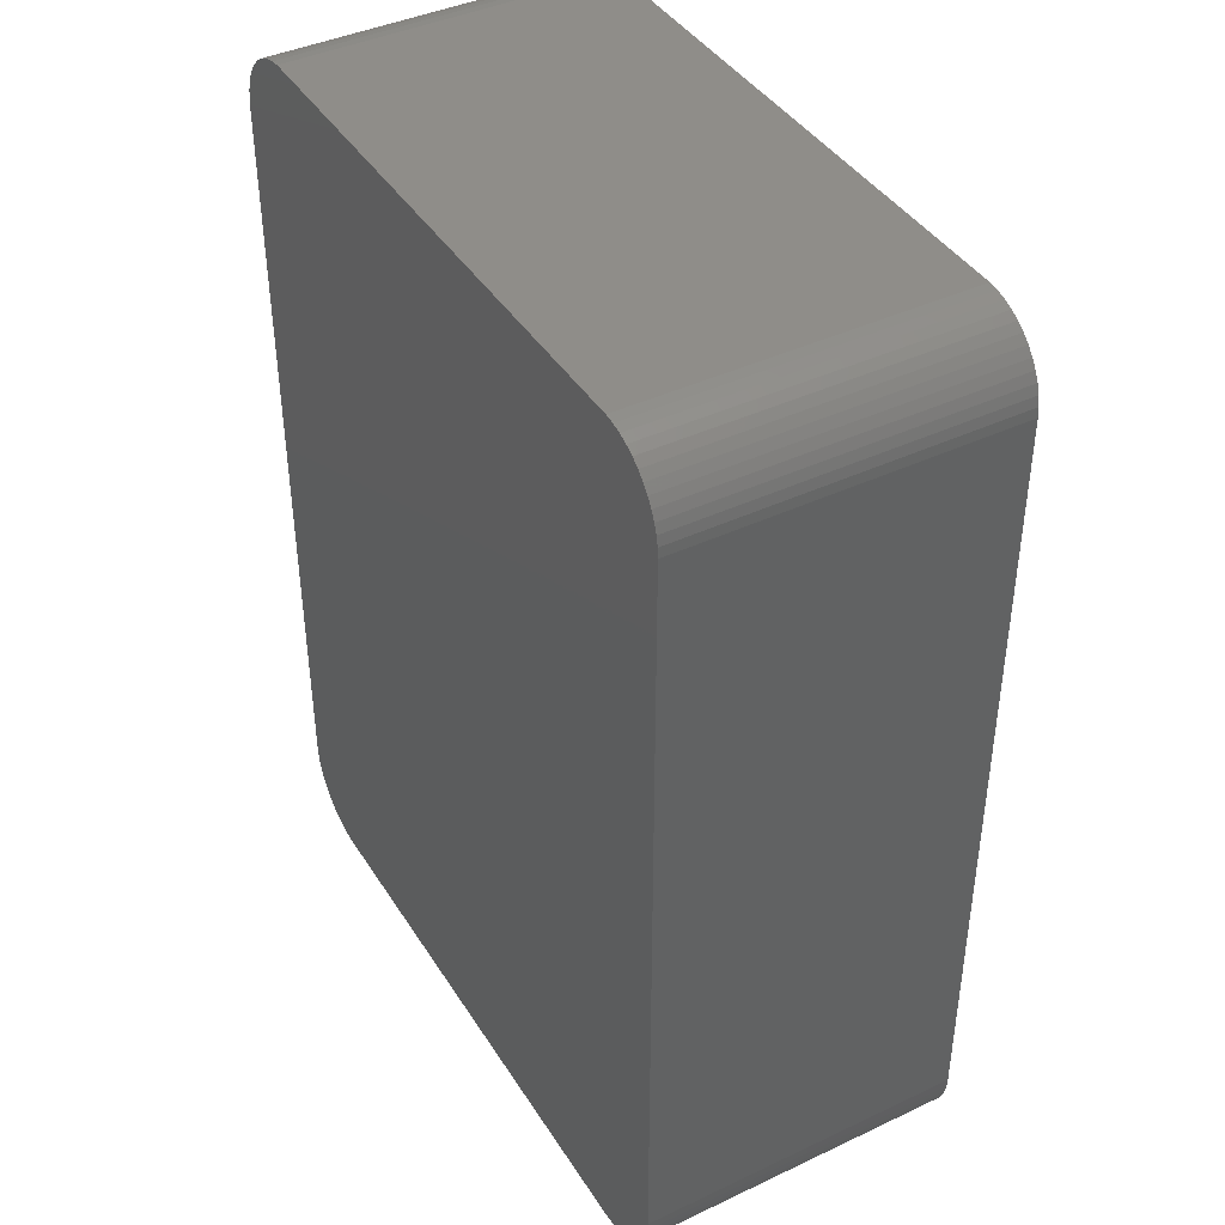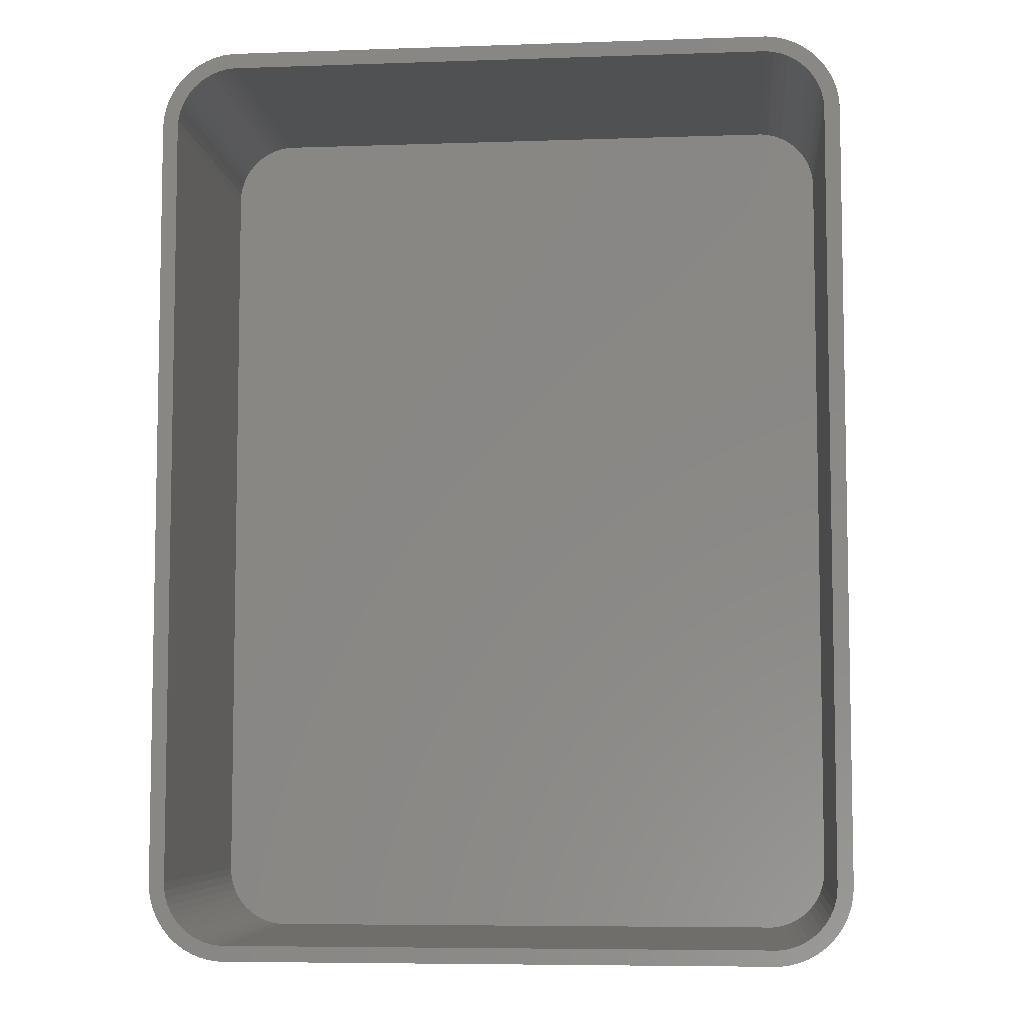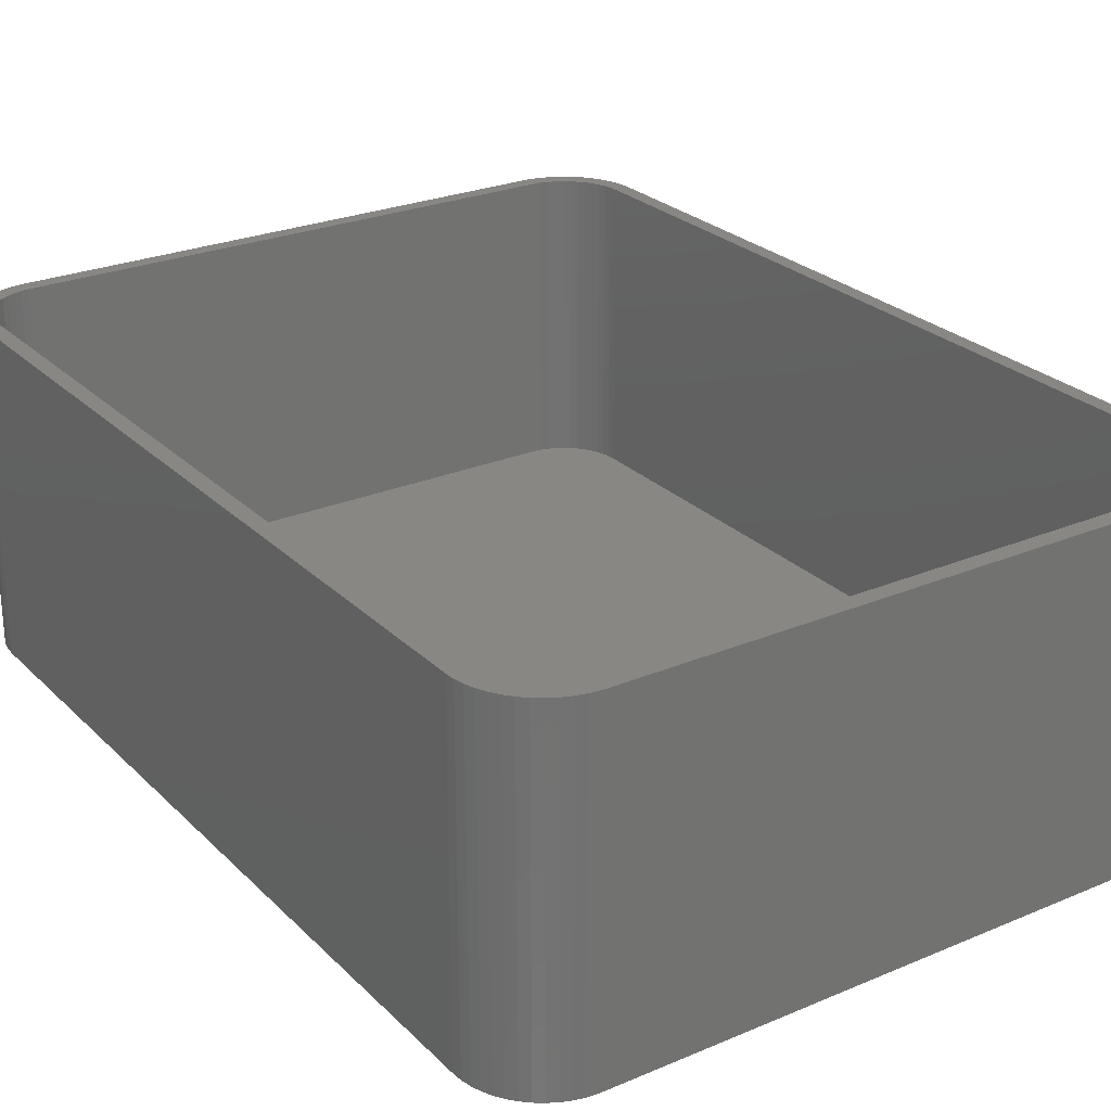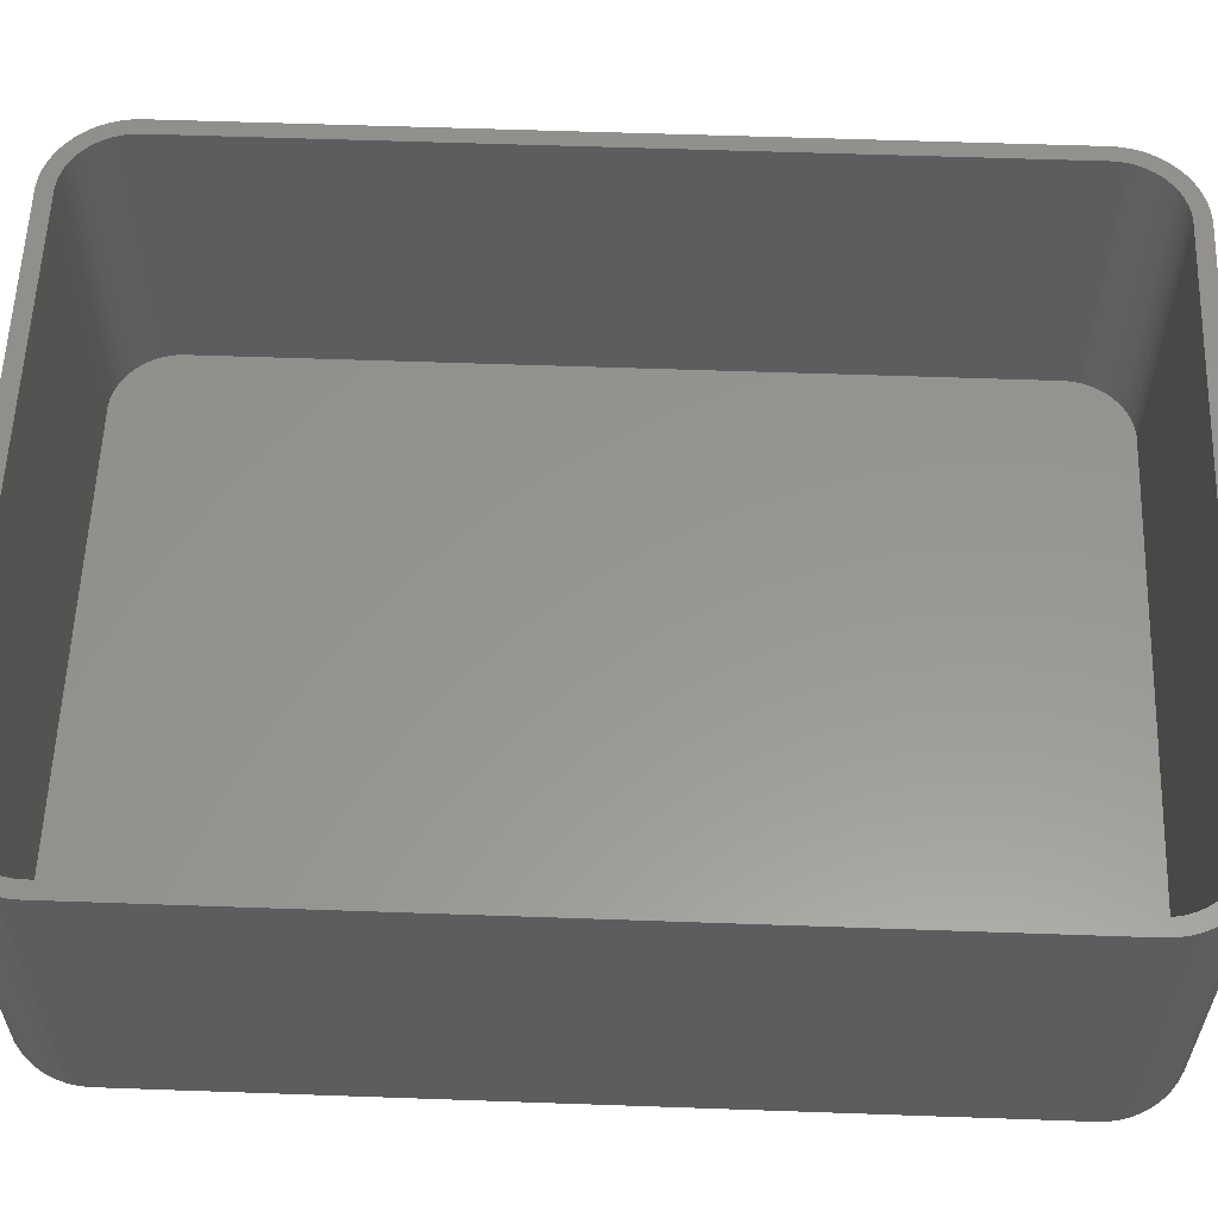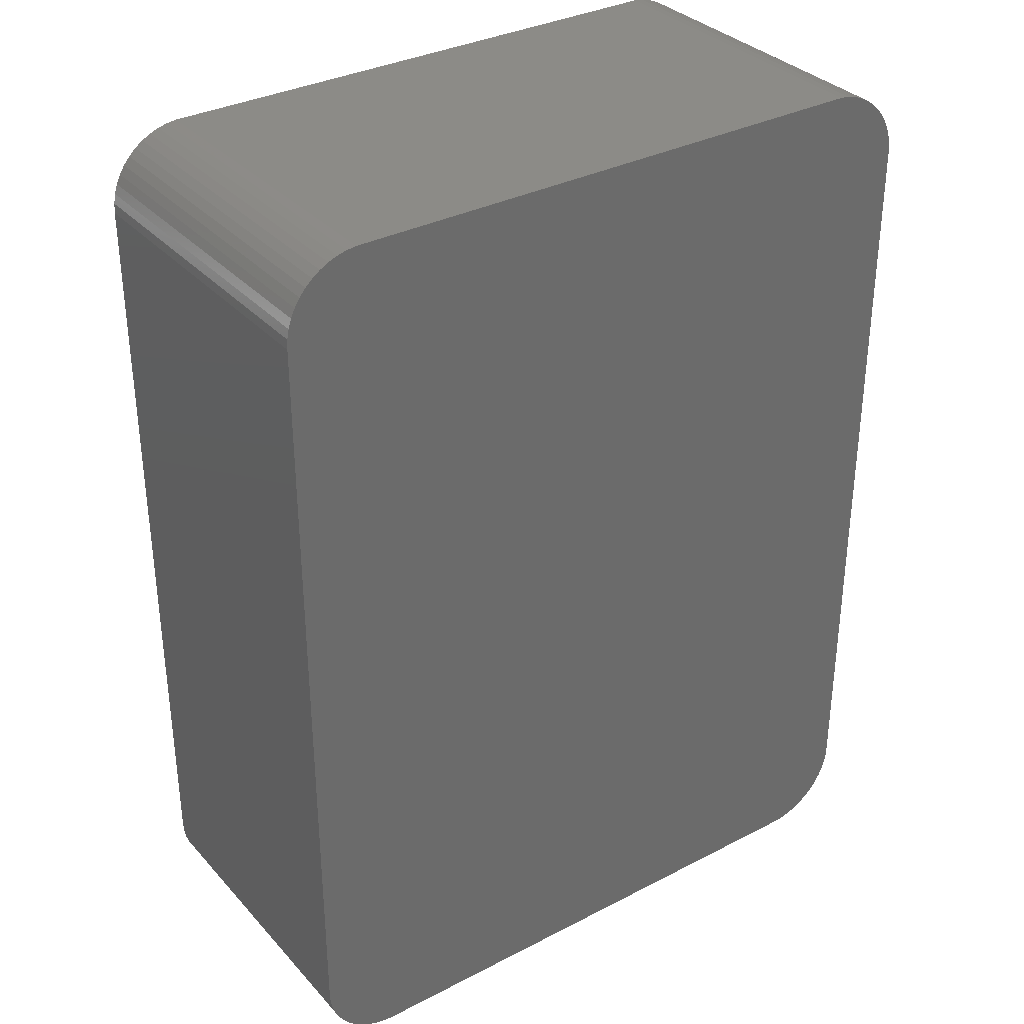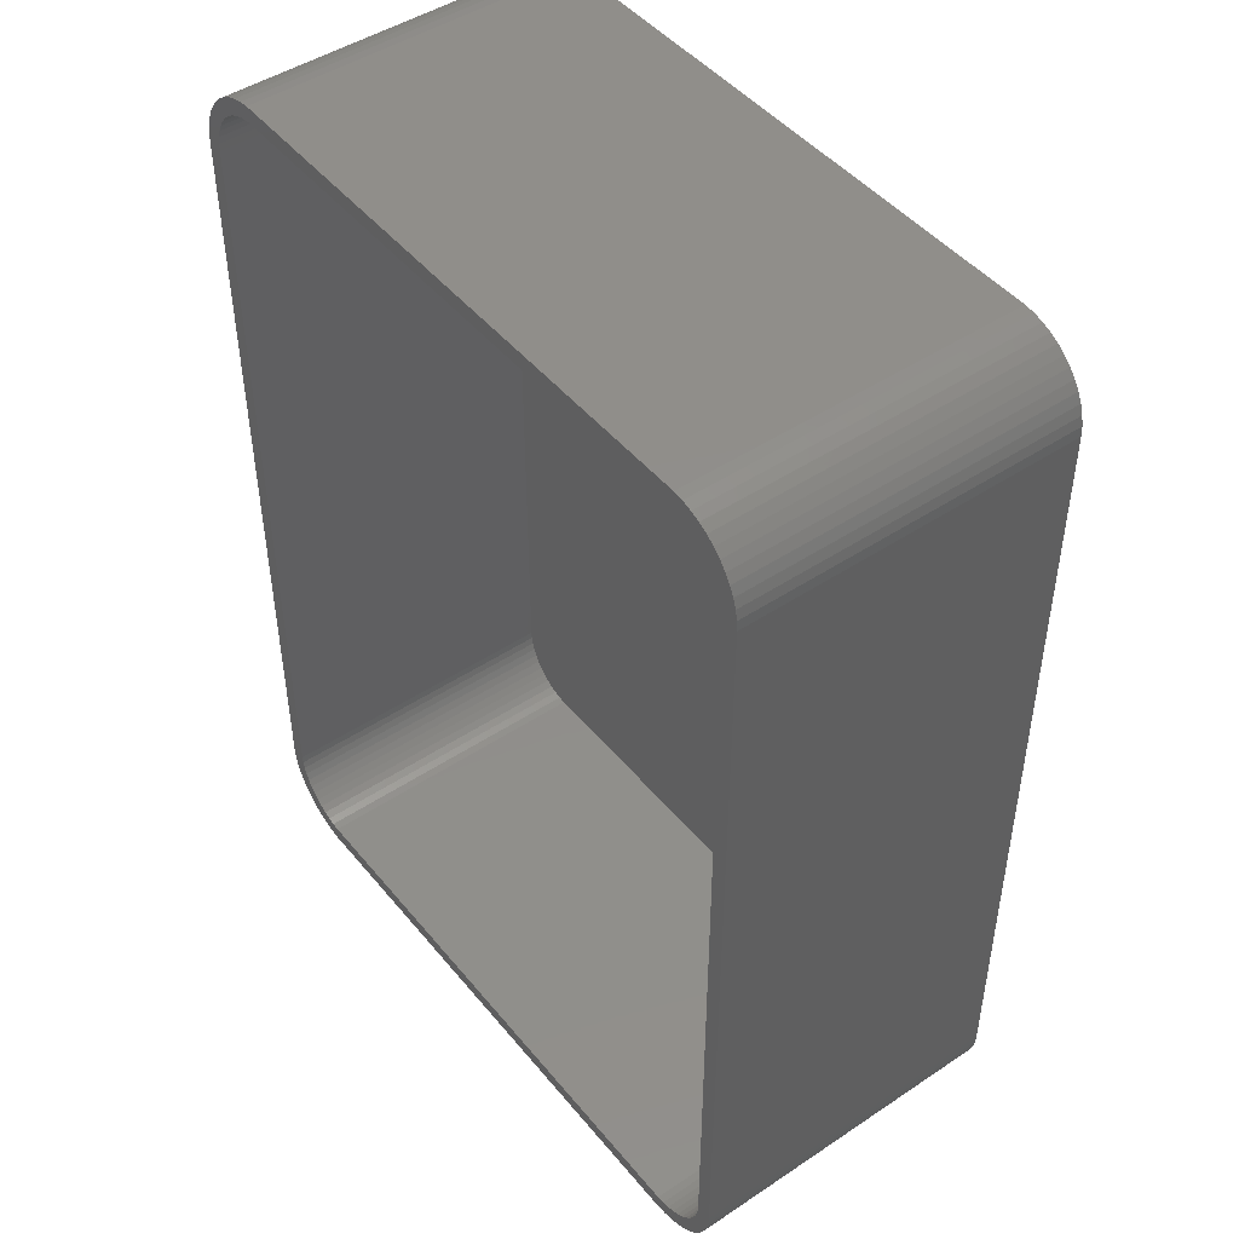
<metadata>
{"format":"stl","ext":"stl","renderer":"f3d","projection":"perspective","resolution":1024,"background":"white","views":[{"elev":41.4,"azim":-119.7,"up":"+Y"},{"elev":-6.6,"azim":5.7,"up":"+Y"},{"elev":25.8,"azim":146.1,"up":"+Z"},{"elev":58.1,"azim":92.1,"up":"+Z"},{"elev":33.6,"azim":144.8,"up":"+Y"},{"elev":46.7,"azim":52.9,"up":"+Y"}]}
</metadata>
<code>
# stl→obj: 208 verts, 412 faces
v -22.5 -25 0
v -22.5 25 21
v -22.5 25 0
v -22.5 -25 21
v 21.5 25 21
v 22.5 25 21
v 22.46 25.63 21
v 22.5 -25 21
v 21.47 25.5 21
v 22.34 26.24 21
v 21.5 -25 21
v 21.37 25.99 21
v 22.15 26.84 21
v 22.46 -25.63 21
v 21.22 26.47 21
v 21.88 27.41 21
v 21.47 -25.5 21
v 21.01 26.93 21
v 21.55 27.94 21
v 22.34 -26.24 21
v 21.37 -25.99 21
v 20.74 27.35 21
v 21.14 28.42 21
v 20.42 27.74 21
v 20.69 28.85 21
v 20.05 28.08 21
v 20.18 29.22 21
v 19.64 28.38 21
v 19.63 29.52 21
v 19.2 28.62 21
v 19.05 29.76 21
v 18.74 28.8 21
v 18.44 29.91 21
v 18.25 28.93 21
v 17.81 29.99 21
v 17.75 28.99 21
v -17.75 28.99 21
v -17.81 29.99 21
v -18.25 28.93 21
v -18.44 29.91 21
v -18.74 28.8 21
v -19.05 29.76 21
v -19.2 28.62 21
v -19.63 29.52 21
v -19.64 28.38 21
v -20.18 29.22 21
v -20.05 28.08 21
v -20.69 28.85 21
v -20.42 27.74 21
v -21.14 28.42 21
v -20.74 27.35 21
v -21.55 27.94 21
v -21.01 26.93 21
v -21.88 27.41 21
v -21.22 26.47 21
v -22.34 26.24 21
v -21.37 25.99 21
v -22.15 26.84 21
v 22.15 -26.84 21
v 21.22 -26.47 21
v 21.88 -27.41 21
v 21.01 -26.93 21
v 21.55 -27.94 21
v 20.74 -27.35 21
v 21.14 -28.42 21
v 20.42 -27.74 21
v 20.69 -28.85 21
v 20.05 -28.08 21
v 20.18 -29.22 21
v 19.64 -28.38 21
v 19.63 -29.52 21
v 19.2 -28.62 21
v 19.05 -29.76 21
v 18.74 -28.8 21
v 18.44 -29.91 21
v 18.25 -28.93 21
v 17.81 -29.99 21
v 17.75 -28.99 21
v -17.75 -28.99 21
v -17.81 -29.99 21
v -18.25 -28.93 21
v -18.44 -29.91 21
v -18.74 -28.8 21
v -19.05 -29.76 21
v -19.2 -28.62 21
v -19.63 -29.52 21
v -19.64 -28.38 21
v -20.18 -29.22 21
v -20.05 -28.08 21
v -20.69 -28.85 21
v -20.42 -27.74 21
v -21.14 -28.42 21
v -20.74 -27.35 21
v -21.55 -27.94 21
v -21.01 -26.93 21
v -21.88 -27.41 21
v -21.22 -26.47 21
v -22.15 -26.84 21
v -21.37 -25.99 21
v -22.34 -26.24 21
v -21.47 -25.5 21
v -22.46 -25.63 21
v -21.5 -25 21
v -21.5 25 21
v -21.47 25.5 21
v -22.46 25.63 21
v 22.5 25 0
v 22.5 -25 0
v -17.81 -29.99 0
v 17.81 -29.99 0
v 17.81 29.99 0
v -17.81 29.99 0
v 18.44 29.91 0
v -21.55 27.94 0
v -21.14 28.42 0
v -22.34 26.24 0
v -22.15 26.84 0
v -20.69 28.85 0
v 22.46 25.63 0
v -18.44 29.91 0
v 22.34 26.24 0
v 22.15 26.84 0
v -21.88 27.41 0
v -22.46 25.63 0
v 18.44 -29.91 0
v 19.05 -29.76 0
v 22.34 -26.24 0
v 22.15 -26.84 0
v -19.05 29.76 0
v -19.63 29.52 0
v 21.14 28.42 0
v 21.55 27.94 0
v 22.46 -25.63 0
v -22.15 -26.84 0
v -22.34 -26.24 0
v -19.63 -29.52 0
v -19.05 -29.76 0
v -21.14 -28.42 0
v -20.69 -28.85 0
v -20.18 29.22 0
v 19.63 29.52 0
v 19.05 29.76 0
v 20.69 28.85 0
v 20.18 29.22 0
v 21.88 27.41 0
v -22.46 -25.63 0
v 21.88 -27.41 0
v 21.55 -27.94 0
v 21.14 -28.42 0
v 20.69 -28.85 0
v 20.18 -29.22 0
v 19.63 -29.52 0
v -18.44 -29.91 0
v -20.18 -29.22 0
v -21.55 -27.94 0
v -21.88 -27.41 0
v 17.75 28.99 2
v 18.25 28.93 2
v -17.75 28.99 2
v -18.25 28.93 2
v 19.64 28.38 2
v 20.05 28.08 2
v -20.42 27.74 2
v -20.05 28.08 2
v -19.2 28.62 2
v -18.74 28.8 2
v -18.74 -28.8 2
v -19.2 -28.62 2
v 21.5 -25 2
v 21.5 25 2
v 17.75 -28.99 2
v -17.75 -28.99 2
v -21.5 25 2
v -21.5 -25 2
v -21.47 25.5 2
v -20.74 27.35 2
v -19.64 28.38 2
v 18.74 28.8 2
v 19.2 28.62 2
v 21.37 25.99 2
v 21.22 26.47 2
v -21.47 -25.5 2
v -21.37 -25.99 2
v -21.22 -26.47 2
v -20.74 -27.35 2
v -20.42 -27.74 2
v -21.22 26.47 2
v -21.37 25.99 2
v -20.05 -28.08 2
v 20.05 -28.08 2
v 19.64 -28.38 2
v 19.2 -28.62 2
v 18.74 -28.8 2
v 21.47 25.5 2
v 20.74 27.35 2
v 20.42 27.74 2
v -18.25 -28.93 2
v -21.01 -26.93 2
v -21.01 26.93 2
v 21.01 -26.93 2
v 21.22 -26.47 2
v 20.74 -27.35 2
v 21.37 -25.99 2
v 21.47 -25.5 2
v 20.42 -27.74 2
v 21.01 26.93 2
v -19.64 -28.38 2
v 18.25 -28.93 2
f 1 2 3
f 2 1 4
f 5 6 7
f 6 5 8
f 9 7 10
f 11 8 5
f 12 10 13
f 8 11 14
f 15 13 16
f 17 14 11
f 18 16 19
f 14 17 20
f 21 20 17
f 7 9 5
f 10 12 9
f 13 15 12
f 22 19 23
f 16 18 15
f 19 22 18
f 24 23 25
f 23 24 22
f 26 25 27
f 25 26 24
f 27 28 26
f 29 28 27
f 29 30 28
f 31 30 29
f 31 32 30
f 33 32 31
f 33 34 32
f 35 34 33
f 35 36 34
f 35 37 36
f 38 37 35
f 38 39 37
f 40 39 38
f 40 41 39
f 42 41 40
f 42 43 41
f 44 43 42
f 44 45 43
f 46 45 44
f 45 46 47
f 48 47 46
f 47 48 49
f 50 49 48
f 49 50 51
f 52 51 50
f 51 52 53
f 54 53 52
f 53 54 55
f 56 57 58
f 55 58 57
f 58 55 54
f 20 21 59
f 60 59 21
f 59 60 61
f 62 61 60
f 61 62 63
f 64 63 62
f 63 64 65
f 66 65 64
f 65 66 67
f 68 67 66
f 67 68 69
f 70 69 68
f 70 71 69
f 72 71 70
f 72 73 71
f 74 73 72
f 74 75 73
f 76 75 74
f 76 77 75
f 78 77 76
f 79 77 78
f 79 80 77
f 81 80 79
f 81 82 80
f 83 82 81
f 83 84 82
f 85 84 83
f 85 86 84
f 87 86 85
f 88 87 89
f 87 88 86
f 90 89 91
f 89 90 88
f 92 91 93
f 94 93 95
f 91 92 90
f 96 95 97
f 98 97 99
f 100 99 101
f 93 94 92
f 102 101 103
f 104 2 103
f 57 56 105
f 4 103 2
f 106 105 56
f 102 103 4
f 105 106 104
f 95 96 94
f 104 106 2
f 97 98 96
f 99 100 98
f 101 102 100
f 8 107 6
f 107 8 108
f 109 77 80
f 77 109 110
f 111 38 35
f 38 111 112
f 113 35 33
f 35 113 111
f 114 50 115
f 50 114 52
f 116 58 117
f 58 116 56
f 118 50 48
f 50 118 115
f 6 119 7
f 119 6 107
f 112 40 38
f 40 112 120
f 7 121 10
f 121 7 119
f 10 122 13
f 122 10 121
f 117 54 123
f 54 117 58
f 124 56 116
f 56 124 106
f 125 73 75
f 73 125 126
f 59 127 20
f 127 59 128
f 129 44 42
f 44 129 130
f 19 131 23
f 131 19 132
f 123 52 114
f 52 123 54
f 3 106 124
f 106 3 2
f 20 133 14
f 133 20 127
f 134 100 135
f 100 134 98
f 136 84 86
f 84 136 137
f 138 90 92
f 90 138 139
f 130 46 44
f 46 130 140
f 140 48 46
f 48 140 118
f 120 42 40
f 42 120 129
f 141 31 29
f 31 141 142
f 131 25 23
f 25 131 143
f 144 29 27
f 29 144 141
f 16 132 19
f 132 16 145
f 146 4 1
f 4 146 102
f 110 108 133
f 108 1 107
f 110 133 127
f 3 107 1
f 110 127 128
f 111 107 3
f 110 128 147
f 108 110 1
f 110 147 148
f 107 111 119
f 110 148 149
f 122 111 145
f 110 149 150
f 145 111 132
f 110 150 151
f 132 111 131
f 110 151 152
f 131 111 143
f 110 152 126
f 143 111 144
f 110 126 125
f 144 111 141
f 141 111 142
f 142 111 113
f 1 110 109
f 119 111 121
f 1 109 153
f 121 111 122
f 1 153 137
f 111 3 112
f 1 137 136
f 112 3 120
f 1 136 154
f 120 3 129
f 1 154 139
f 129 3 130
f 1 139 138
f 130 3 140
f 1 138 155
f 140 3 118
f 1 155 156
f 118 3 115
f 1 156 134
f 115 3 114
f 1 134 135
f 114 3 123
f 1 135 146
f 123 3 117
f 117 3 116
f 116 3 124
f 110 75 77
f 75 110 125
f 65 148 63
f 148 65 149
f 135 102 146
f 102 135 100
f 138 94 155
f 94 138 92
f 156 98 134
f 98 156 96
f 137 82 84
f 82 137 153
f 139 88 90
f 88 139 154
f 142 33 31
f 33 142 113
f 143 27 25
f 27 143 144
f 151 67 69
f 67 151 150
f 126 71 73
f 71 126 152
f 61 128 59
f 128 61 147
f 63 147 61
f 147 63 148
f 14 108 8
f 108 14 133
f 155 96 156
f 96 155 94
f 153 80 82
f 80 153 109
f 154 86 88
f 86 154 136
f 13 145 16
f 145 13 122
f 150 65 67
f 65 150 149
f 152 69 71
f 69 152 151
f 157 34 36
f 34 157 158
f 159 36 37
f 36 159 157
f 160 37 39
f 37 160 159
f 161 26 28
f 26 161 162
f 163 47 49
f 47 163 164
f 165 41 43
f 41 165 166
f 167 85 83
f 85 167 168
f 169 5 170
f 5 169 11
f 171 79 78
f 79 171 172
f 103 173 104
f 173 103 174
f 104 175 105
f 175 104 173
f 51 163 49
f 163 51 176
f 177 43 45
f 43 177 165
f 178 30 32
f 30 178 179
f 166 39 41
f 39 166 160
f 180 15 181
f 15 180 12
f 101 174 103
f 174 101 182
f 97 183 99
f 183 97 184
f 91 185 93
f 185 91 186
f 57 187 55
f 187 57 188
f 164 45 47
f 45 164 177
f 158 32 34
f 32 158 178
f 179 28 30
f 28 179 161
f 189 91 89
f 91 189 186
f 190 70 68
f 70 190 191
f 192 74 72
f 74 192 193
f 170 9 194
f 9 170 5
f 195 24 196
f 24 195 22
f 197 83 81
f 83 197 167
f 172 81 79
f 81 172 197
f 95 184 97
f 184 95 198
f 55 199 53
f 199 55 187
f 105 188 57
f 188 105 175
f 162 24 26
f 24 162 196
f 200 60 201
f 60 200 62
f 202 62 200
f 62 202 64
f 201 21 203
f 21 201 60
f 203 17 204
f 17 203 21
f 204 11 169
f 11 204 17
f 191 72 70
f 72 191 192
f 205 64 202
f 64 205 66
f 194 12 180
f 12 194 9
f 206 22 195
f 22 206 18
f 181 18 206
f 18 181 15
f 207 89 87
f 89 207 189
f 168 87 85
f 87 168 207
f 93 198 95
f 198 93 185
f 53 176 51
f 176 53 199
f 205 68 66
f 68 205 190
f 193 76 74
f 76 193 208
f 208 78 76
f 78 208 171
f 157 170 194
f 170 173 169
f 157 194 180
f 174 169 173
f 157 180 181
f 171 169 174
f 157 181 206
f 170 157 173
f 157 206 195
f 169 171 204
f 157 195 196
f 201 171 200
f 157 196 162
f 200 171 202
f 157 162 161
f 202 171 205
f 157 161 179
f 205 171 190
f 157 179 178
f 190 171 191
f 157 178 158
f 191 171 192
f 192 171 193
f 193 171 208
f 173 157 159
f 204 171 203
f 173 159 160
f 203 171 201
f 173 160 166
f 171 174 172
f 173 166 165
f 172 174 197
f 173 165 177
f 197 174 167
f 173 177 164
f 167 174 168
f 173 164 163
f 168 174 207
f 173 163 176
f 207 174 189
f 173 176 199
f 189 174 186
f 173 199 187
f 186 174 185
f 173 187 188
f 185 174 198
f 173 188 175
f 198 174 184
f 184 174 183
f 183 174 182
f 99 182 101
f 182 99 183

</code>
